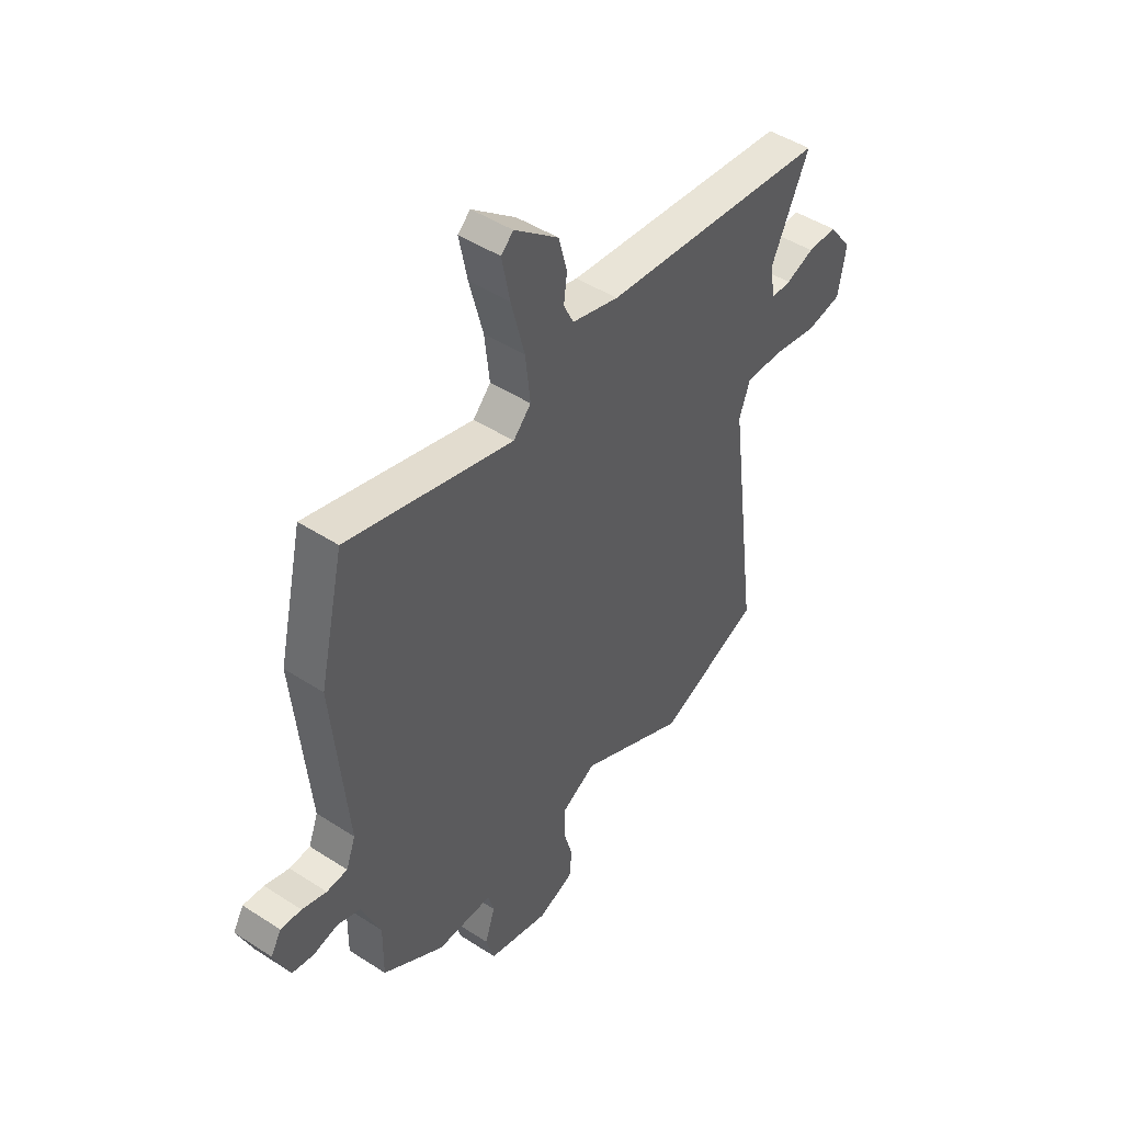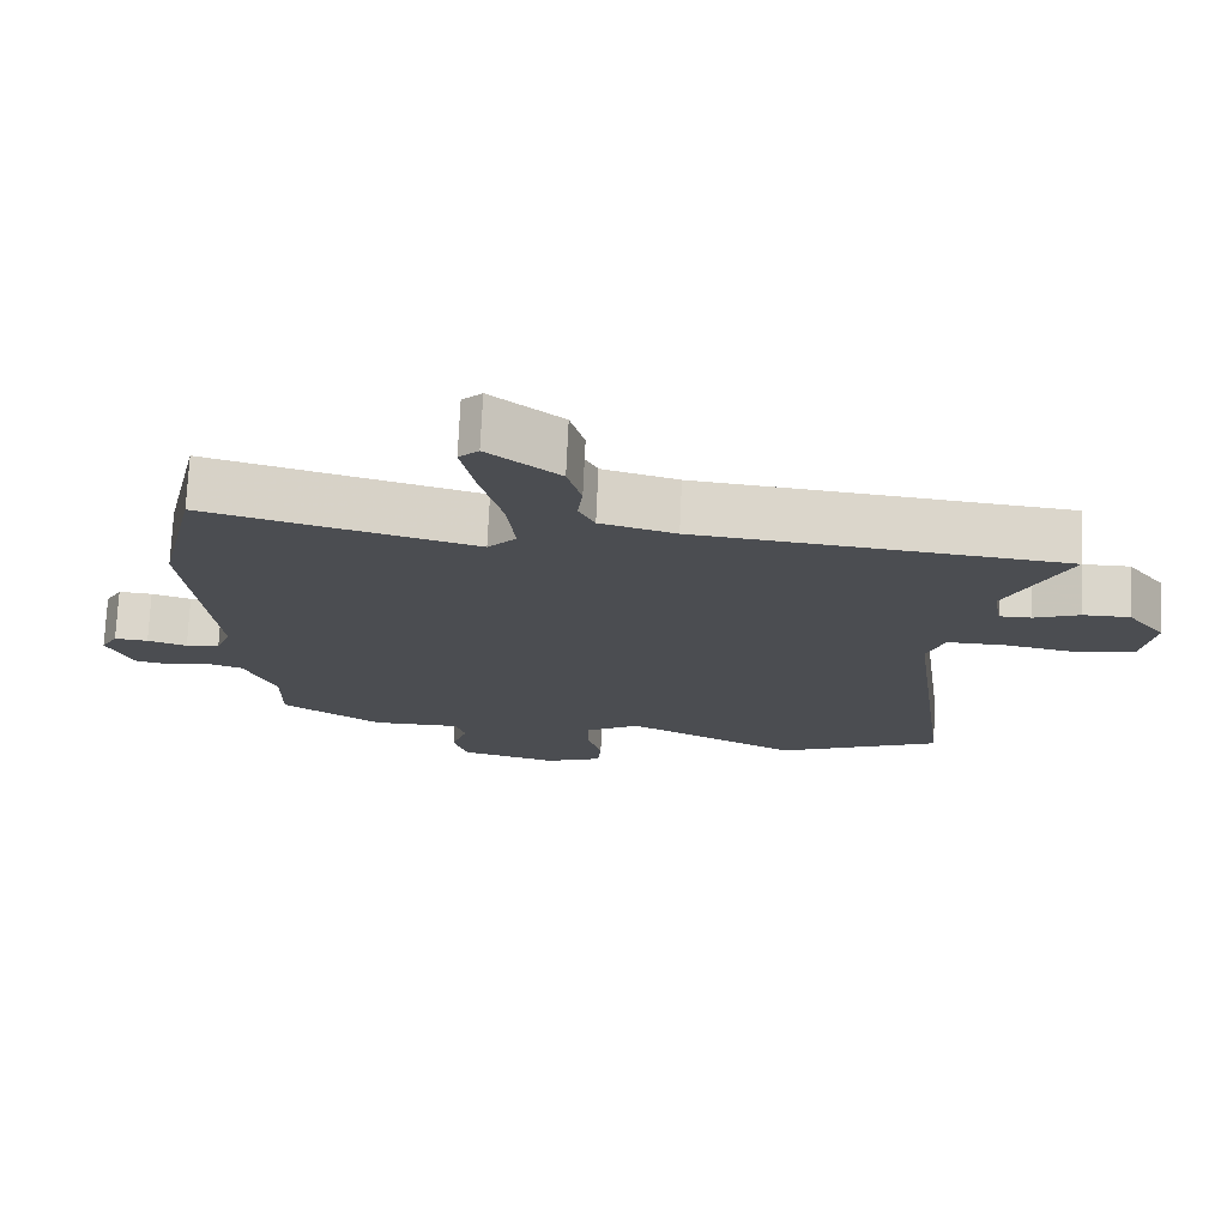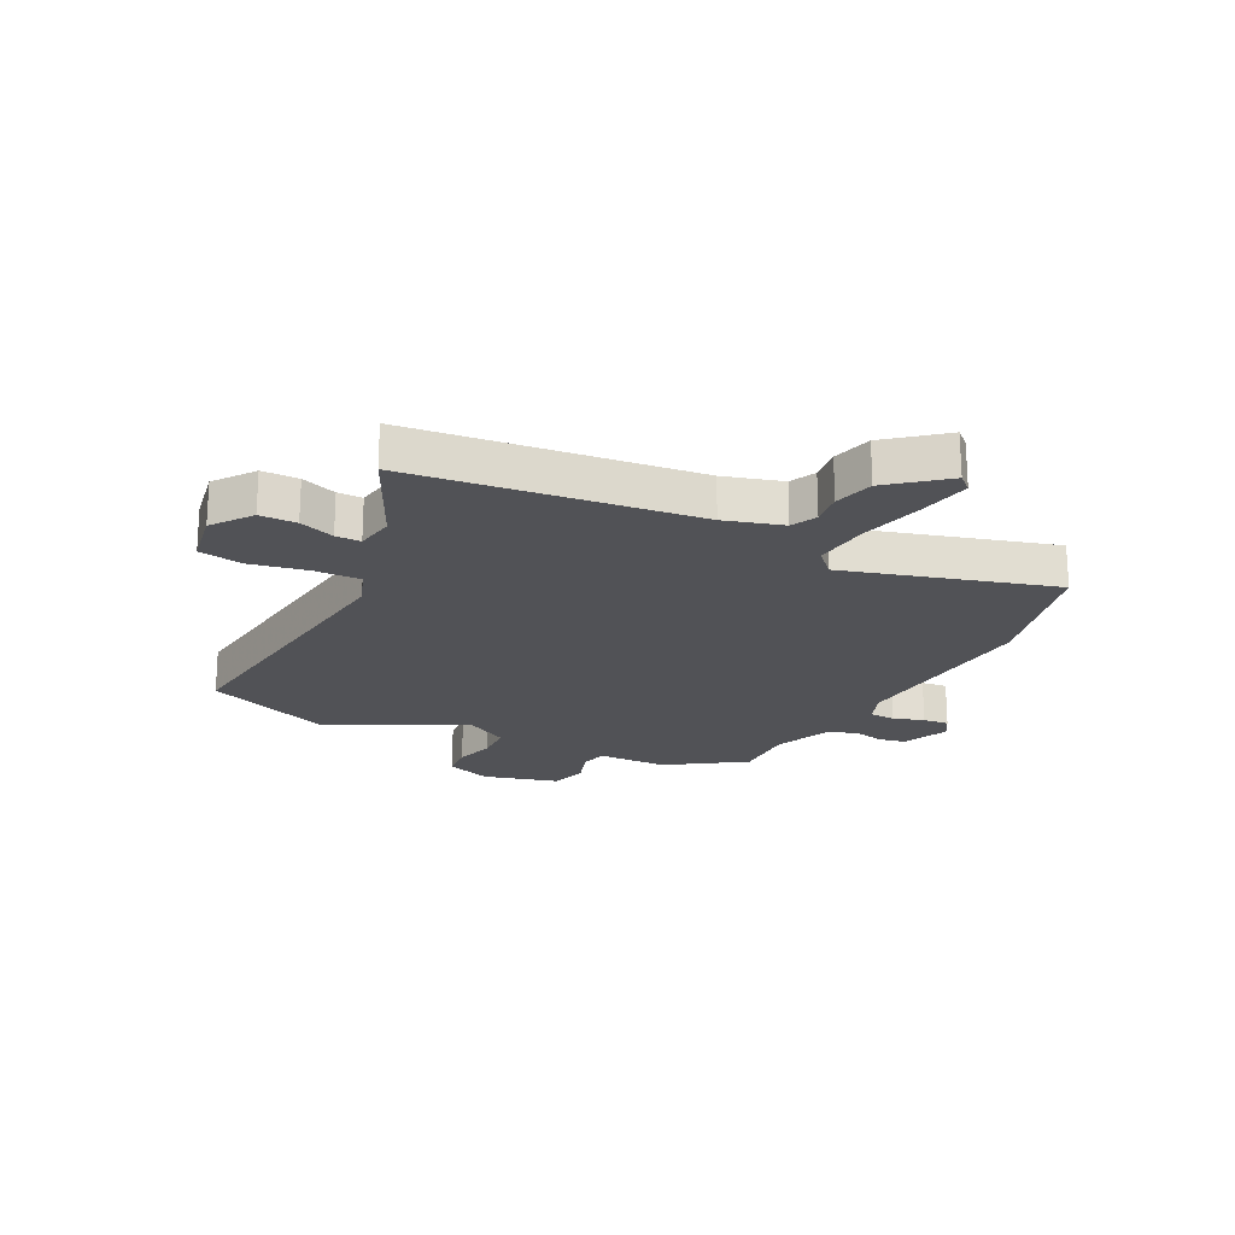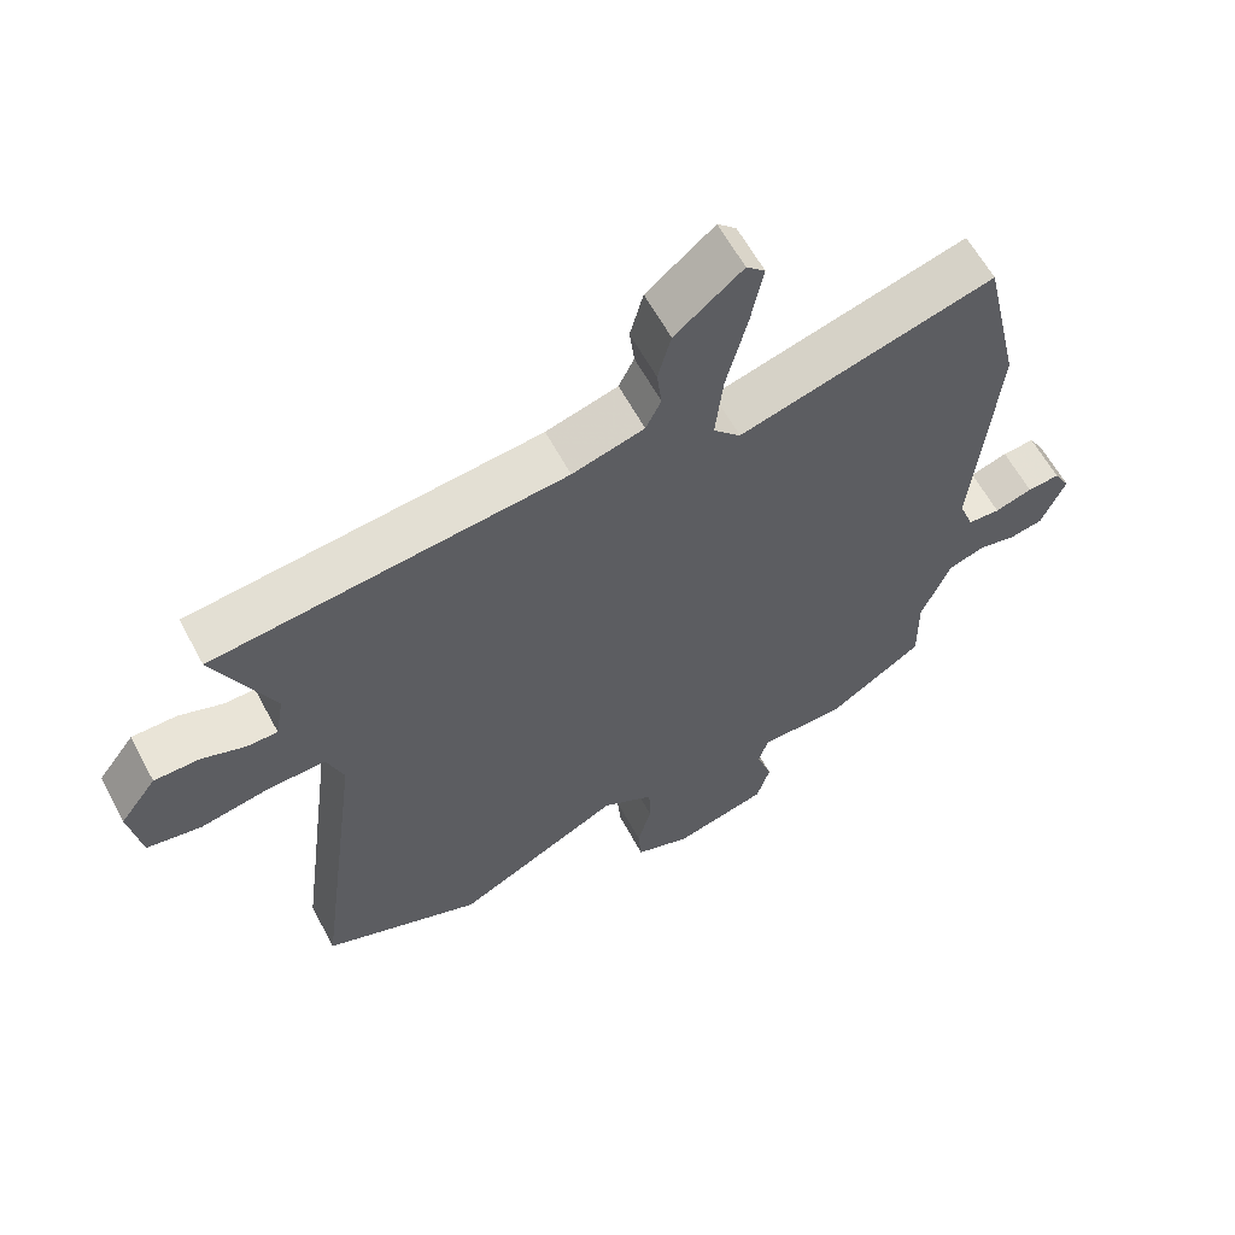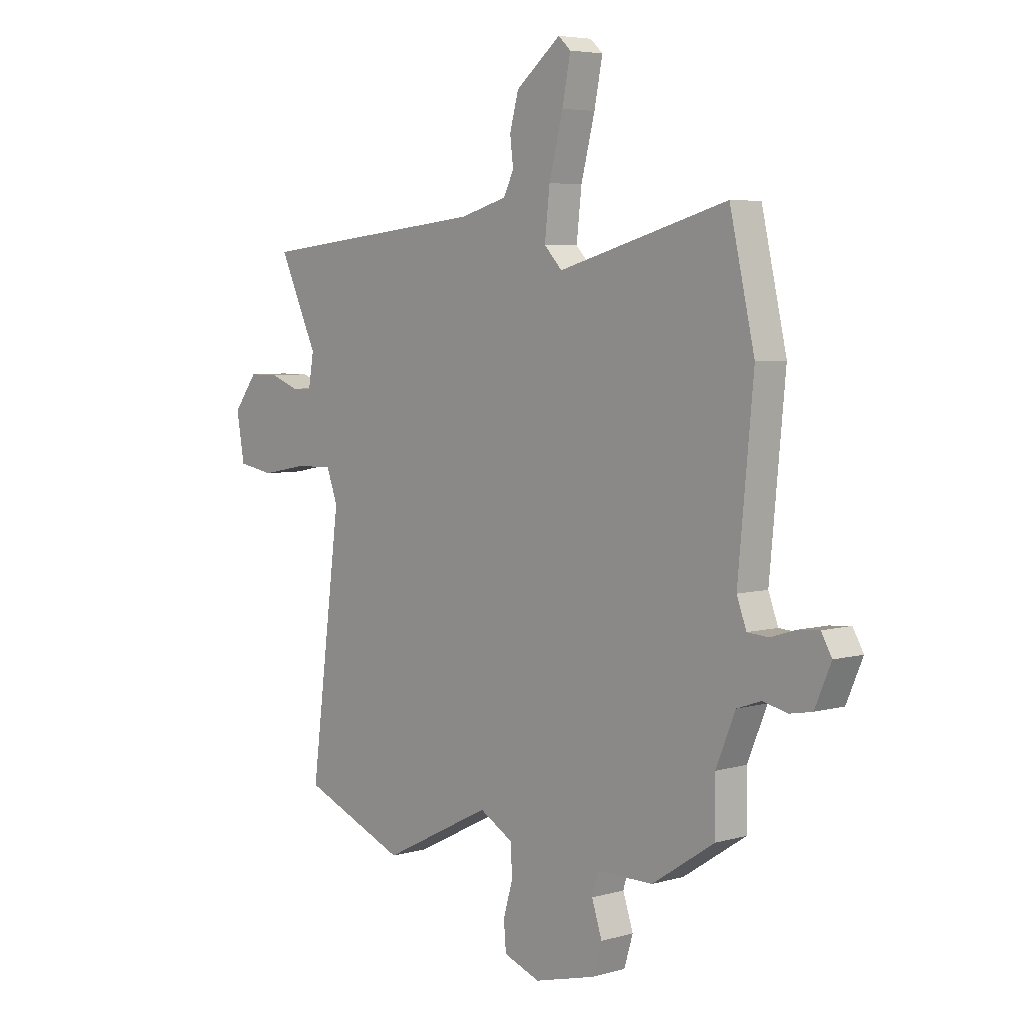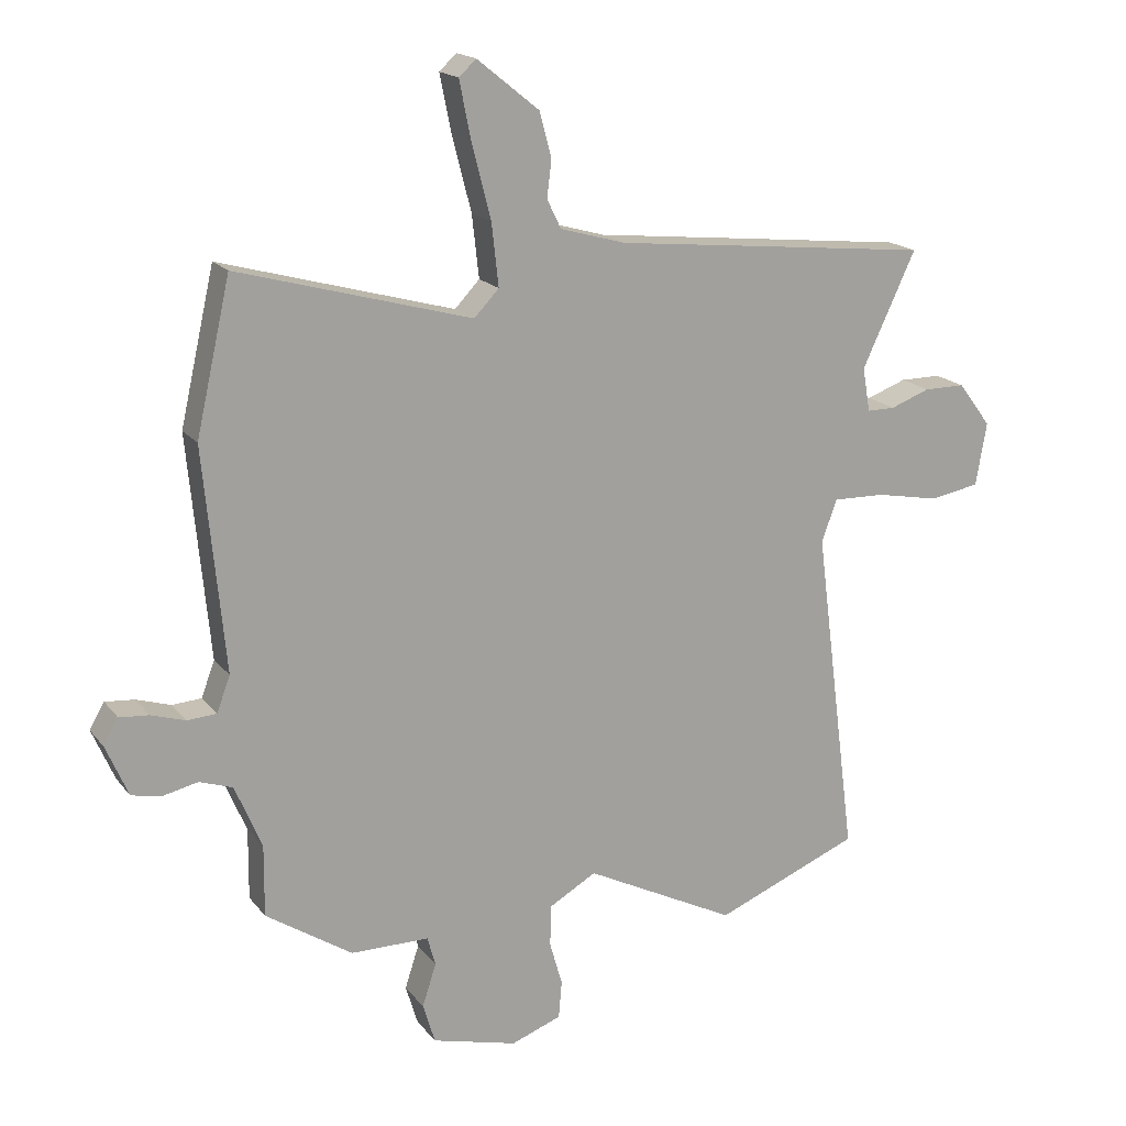
<metadata>
{"format":"obj","ext":"obj","renderer":"f3d","projection":"perspective","resolution":1024,"background":"white","views":[{"elev":46.8,"azim":126.4,"up":"+Z"},{"elev":74.0,"azim":-177.4,"up":"+Z"},{"elev":-21.3,"azim":-26.4,"up":"+Y"},{"elev":61.1,"azim":-28.1,"up":"+Z"},{"elev":5.2,"azim":48.4,"up":"+Z"},{"elev":17.6,"azim":154.5,"up":"+Z"}]}
</metadata>
<code>
v -0.312 0.07 -0.576
v -0.539 0.07 -0.484
v -0.472 0.07 0.035
v -0.496 0.07 0.101
v -0.578 0.07 0.099
v -0.678 0.07 0.08
v -0.756 0.07 0.094
v -0.773 0.07 0.193
v -0.721 0.07 0.262
v -0.656 0.07 0.262
v -0.594 0.07 0.239
v -0.55 0.07 0.239
v -0.538 0.07 0.308
v -0.622 0.07 0.487
v -0.349 0.07 0.516
v -0.12 0.07 0.54
v -0.017 0.07 0.569
v 0.005 0.07 0.614
v -0.002 0.07 0.672
v 0.017 0.07 0.742
v 0.114 0.07 0.82
v 0.141 0.07 0.795
v 0.123 0.07 0.705
v 0.093 0.07 0.589
v 0.082 0.07 0.491
v 0.121 0.07 0.45
v 0.488 0.07 0.552
v 0.542 0.07 0.314
v 0.509 0.07 -0.034
v 0.53 0.07 -0.09
v 0.576 0.07 -0.093
v 0.63 0.07 -0.076
v 0.676 0.07 -0.072
v 0.699 0.07 -0.112
v 0.664 0.07 -0.193
v 0.616 0.07 -0.202
v 0.562 0.07 -0.19
v 0.51 0.07 -0.208
v 0.468 0.07 -0.309
v 0.469 0.07 -0.42
v 0.333 0.07 -0.509
v 0.21 0.07 -0.51
v 0.197 0.07 -0.556
v 0.219 0.07 -0.623
v 0.2 0.07 -0.686
v 0.066 0.07 -0.721
v -0.013 0.07 -0.692
v -0.018 0.07 -0.633
v 0.002 0.07 -0.563
v 0 0.07 -0.498
v -0.074 0.07 -0.456
v -0.312 0 -0.576
v -0.539 0 -0.484
v -0.472 0 0.035
v -0.496 0 0.101
v -0.578 0 0.099
v -0.678 0 0.08
v -0.756 0 0.094
v -0.773 0 0.193
v -0.721 0 0.262
v -0.656 0 0.262
v -0.594 0 0.239
v -0.55 0 0.239
v -0.538 0 0.308
v -0.622 0 0.487
v -0.349 0 0.516
v -0.12 0 0.54
v -0.017 0 0.569
v 0.005 0 0.614
v -0.002 0 0.672
v 0.017 0 0.742
v 0.114 0 0.82
v 0.141 0 0.795
v 0.123 0 0.705
v 0.093 0 0.589
v 0.082 0 0.491
v 0.121 0 0.45
v 0.488 0 0.552
v 0.542 0 0.314
v 0.509 0 -0.034
v 0.53 0 -0.09
v 0.576 0 -0.093
v 0.63 0 -0.076
v 0.676 0 -0.072
v 0.699 0 -0.112
v 0.664 0 -0.193
v 0.616 0 -0.202
v 0.562 0 -0.19
v 0.51 0 -0.208
v 0.468 0 -0.309
v 0.469 0 -0.42
v 0.333 0 -0.509
v 0.21 0 -0.51
v 0.197 0 -0.556
v 0.219 0 -0.623
v 0.2 0 -0.686
v 0.066 0 -0.721
v -0.013 0 -0.692
v -0.018 0 -0.633
v 0.002 0 -0.563
v 0 0 -0.498
v -0.074 0 -0.456
f 46 47 48 49
f 46 49 50
f 43 44 45 46
f 42 43 46 50
f 39 40 41 42
f 38 39 42 50
f 34 35 36 37
f 34 37 38
f 31 32 33 34
f 30 31 34 38
f 29 30 38 50
f 26 27 28 29
f 25 26 29 50
f 21 22 23 24
f 21 24 25
f 18 19 20 21
f 17 18 21 25
f 16 17 25 50
f 13 14 15 16
f 12 13 16 50
f 8 9 10 11
f 5 6 7 8
f 4 5 8 11
f 51 1 2 3
f 51 3 4
f 12 50 51
f 4 11 12 51
f 100 99 98 97
f 101 100 97
f 97 96 95 94
f 101 97 94 93
f 93 92 91 90
f 101 93 90 89
f 88 87 86 85
f 89 88 85
f 85 84 83 82
f 89 85 82 81
f 101 89 81 80
f 80 79 78 77
f 101 80 77 76
f 75 74 73 72
f 76 75 72
f 72 71 70 69
f 76 72 69 68
f 101 76 68 67
f 67 66 65 64
f 101 67 64 63
f 62 61 60 59
f 59 58 57 56
f 62 59 56 55
f 54 53 52 102
f 55 54 102
f 102 101 63
f 102 63 62 55
f 1 52 53 2
f 2 53 54 3
f 3 54 55 4
f 4 55 56 5
f 5 56 57 6
f 6 57 58 7
f 7 58 59 8
f 8 59 60 9
f 9 60 61 10
f 10 61 62 11
f 11 62 63 12
f 12 63 64 13
f 13 64 65 14
f 14 65 66 15
f 15 66 67 16
f 16 67 68 17
f 17 68 69 18
f 18 69 70 19
f 19 70 71 20
f 20 71 72 21
f 21 72 73 22
f 22 73 74 23
f 23 74 75 24
f 24 75 76 25
f 25 76 77 26
f 26 77 78 27
f 27 78 79 28
f 28 79 80 29
f 29 80 81 30
f 30 81 82 31
f 31 82 83 32
f 32 83 84 33
f 33 84 85 34
f 34 85 86 35
f 35 86 87 36
f 36 87 88 37
f 37 88 89 38
f 38 89 90 39
f 39 90 91 40
f 40 91 92 41
f 41 92 93 42
f 42 93 94 43
f 43 94 95 44
f 44 95 96 45
f 45 96 97 46
f 46 97 98 47
f 47 98 99 48
f 48 99 100 49
f 49 100 101 50
f 50 101 102 51
f 51 102 52 1

</code>
